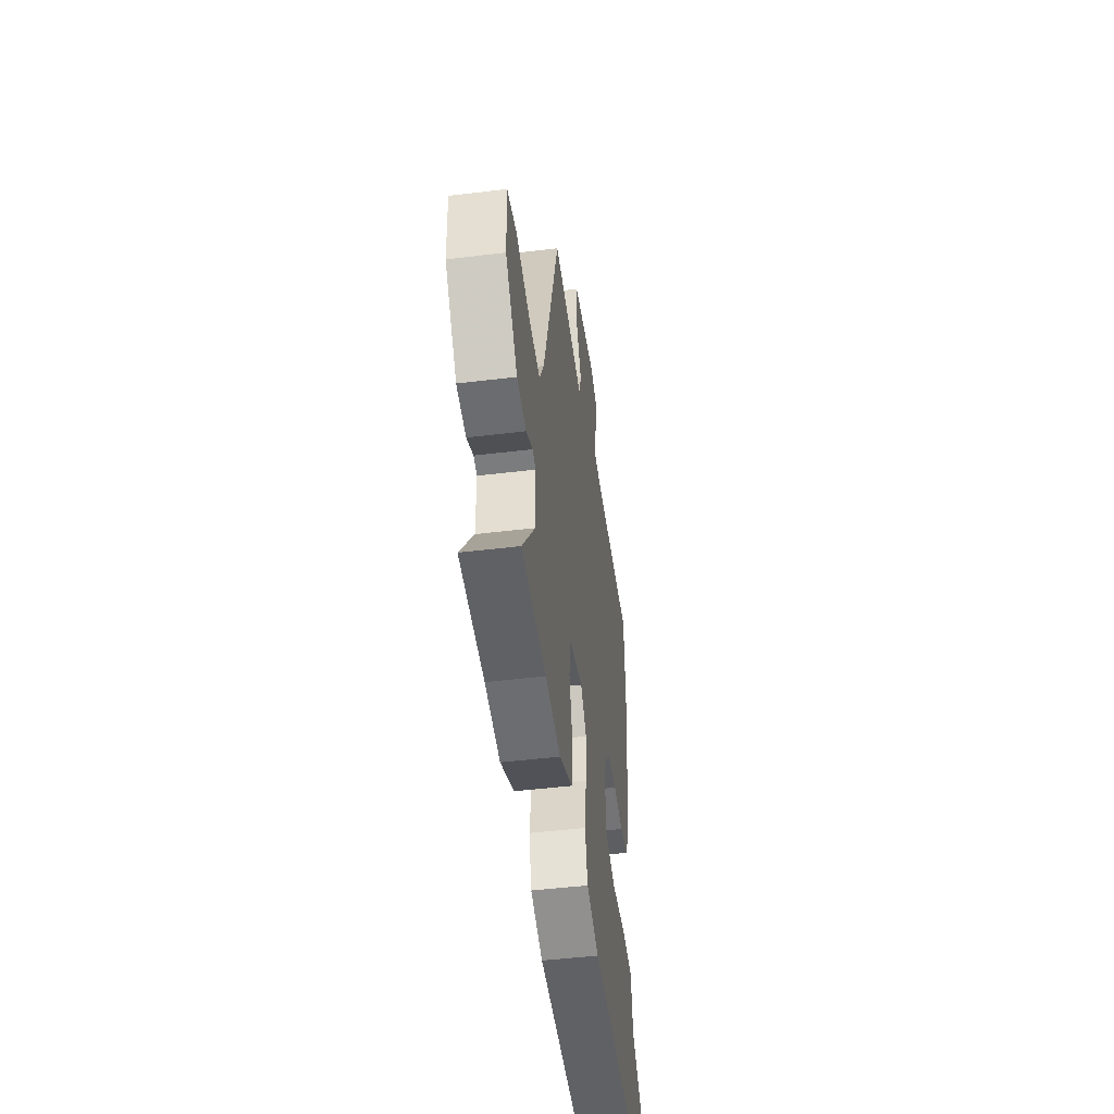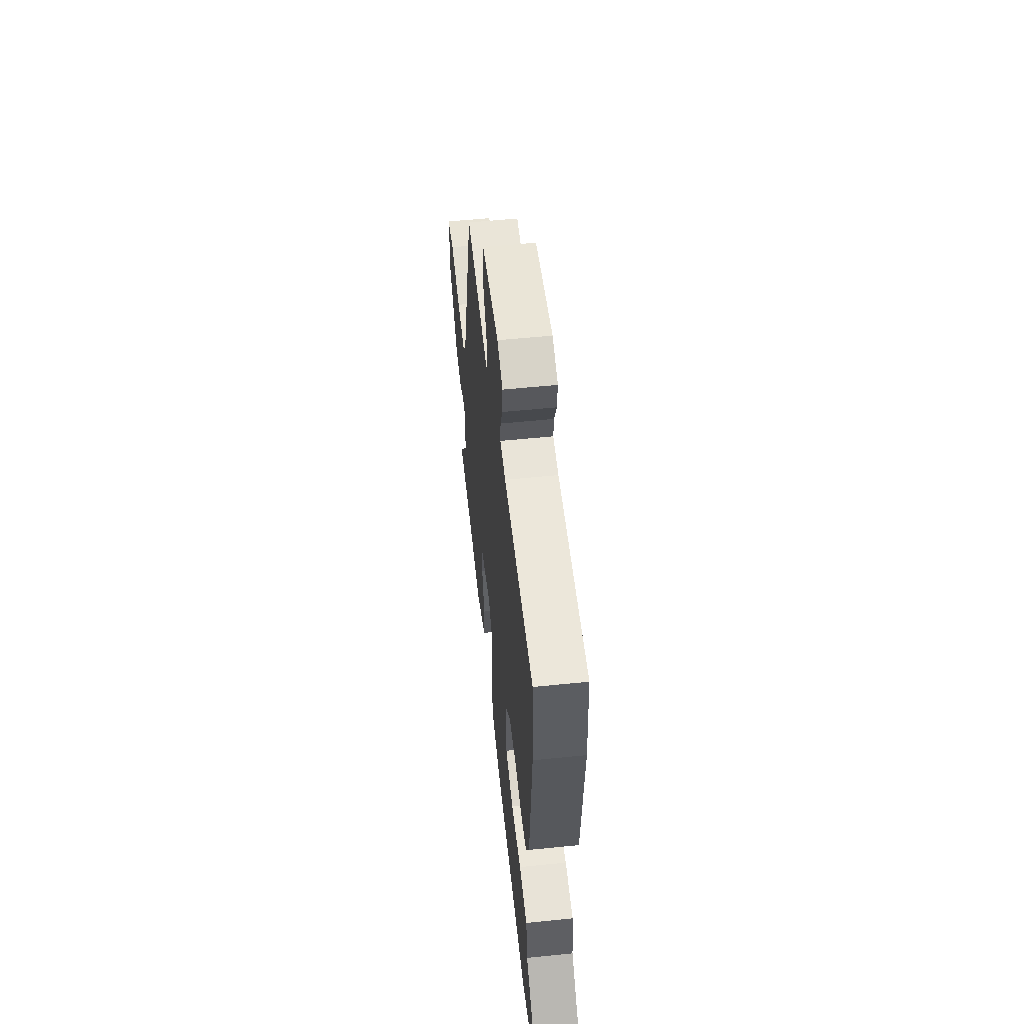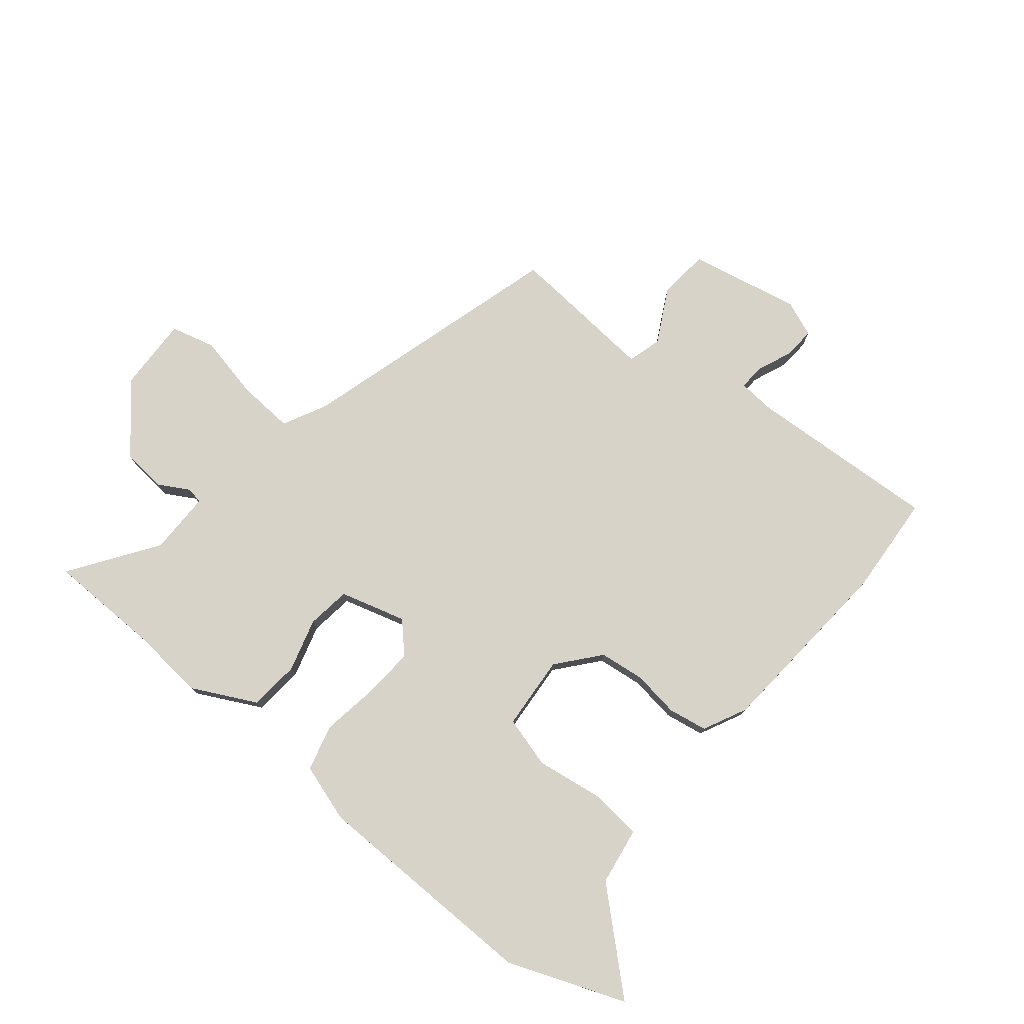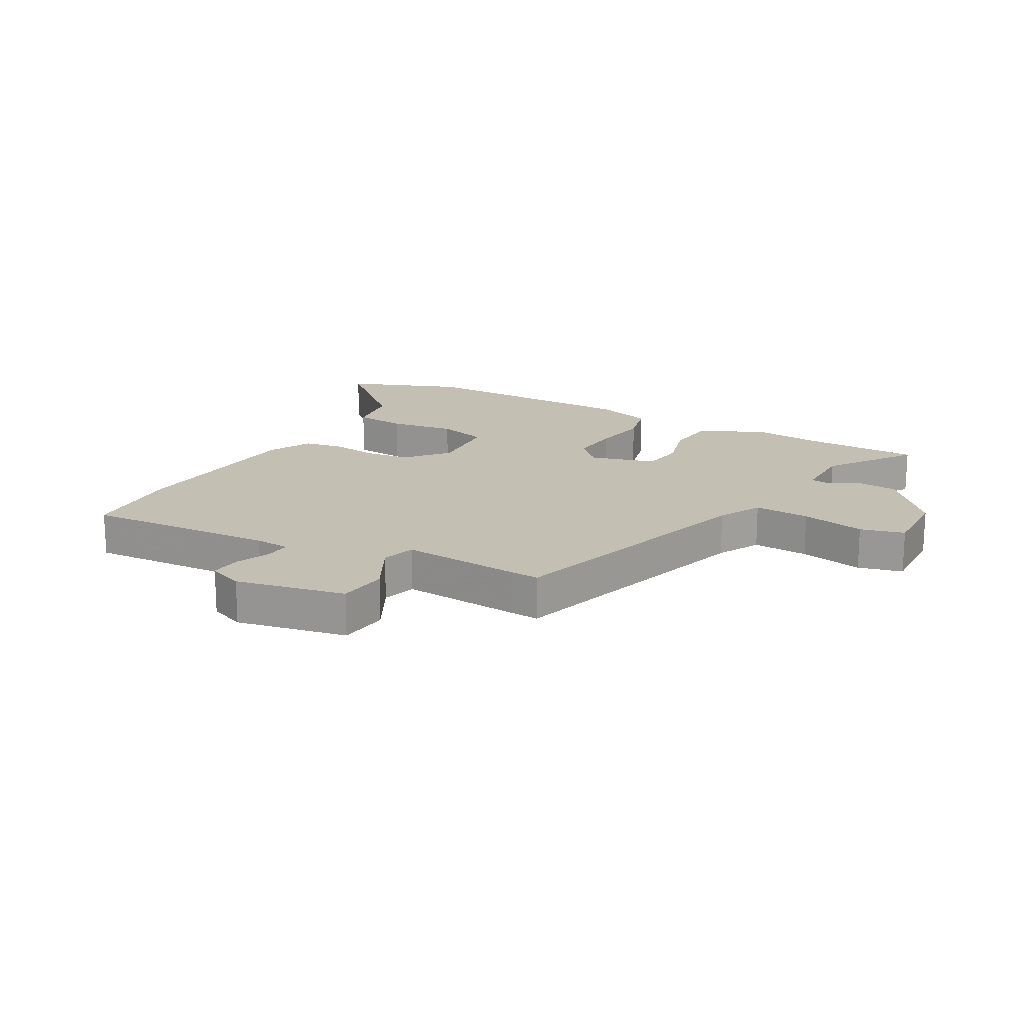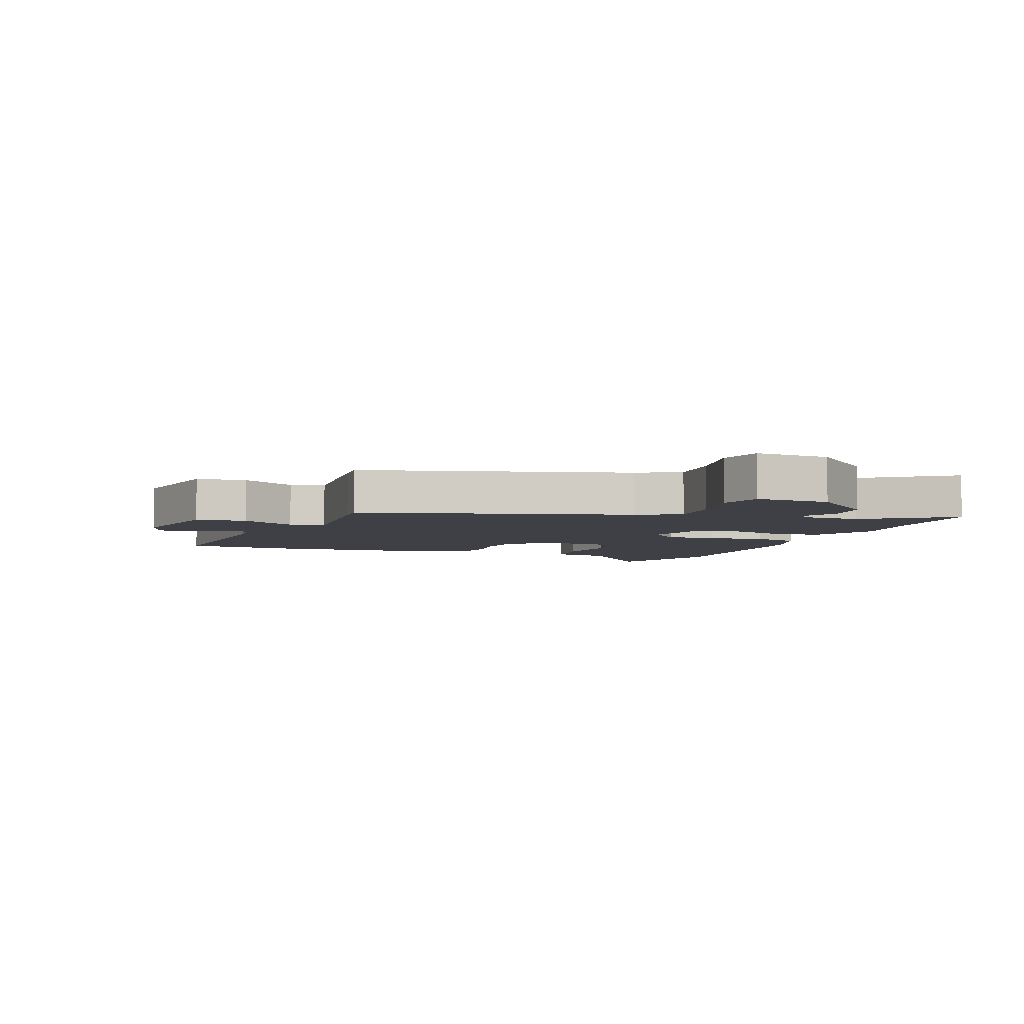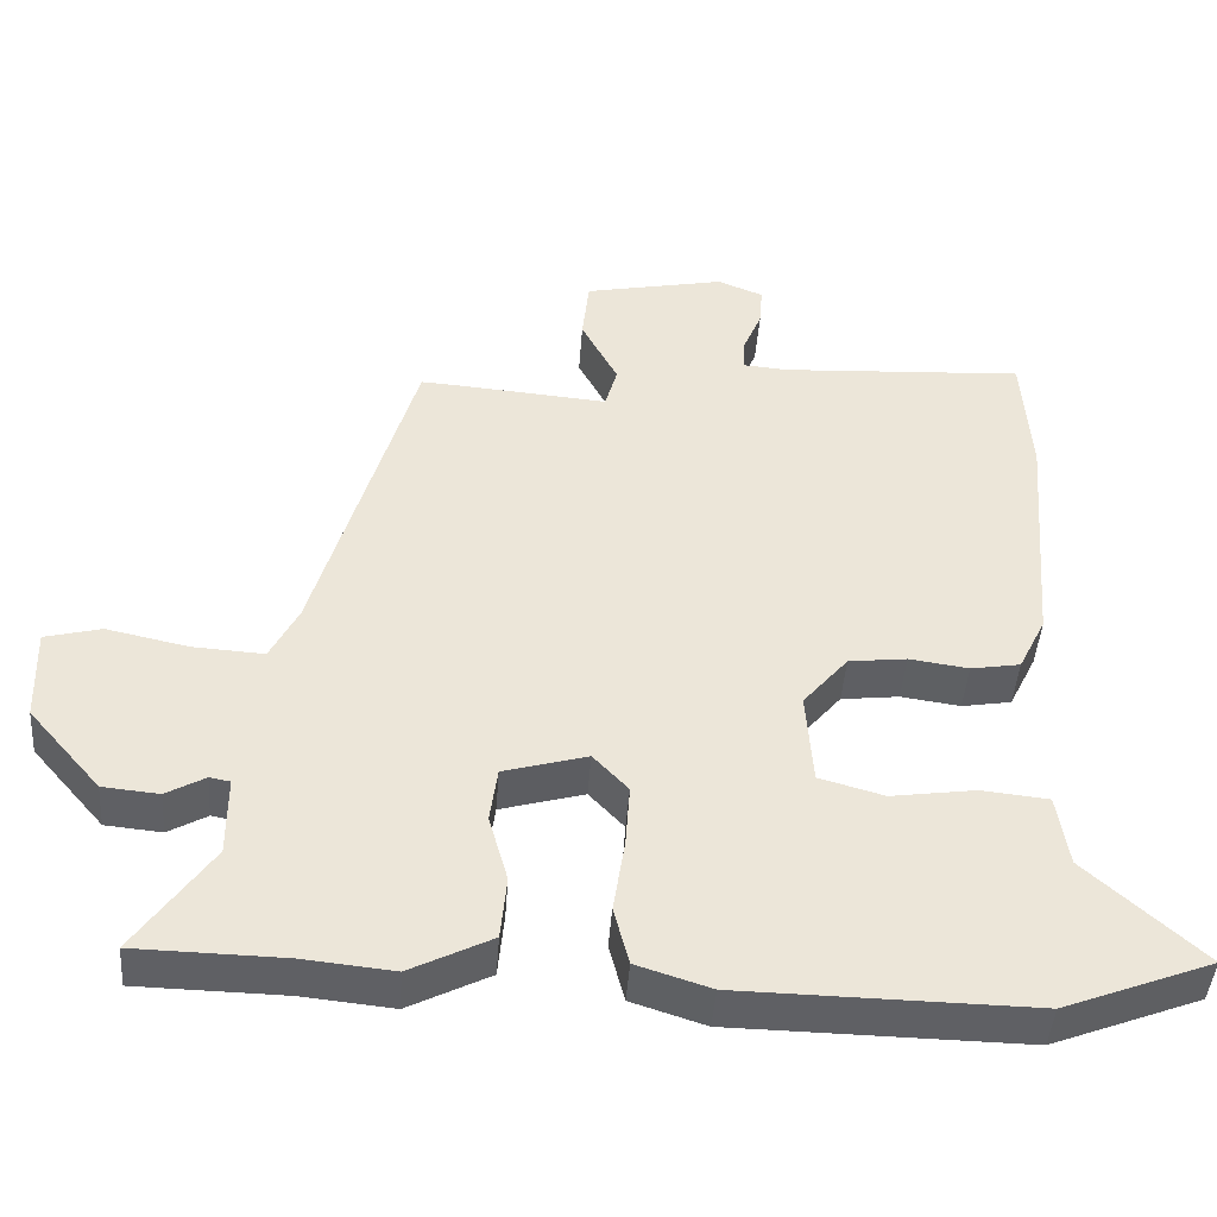
<metadata>
{"format":"obj","ext":"obj","renderer":"f3d","projection":"perspective","resolution":1024,"background":"white","views":[{"elev":-48.4,"azim":97.7,"up":"+Z"},{"elev":56.2,"azim":-96.1,"up":"+Z"},{"elev":77.1,"azim":-140.8,"up":"+Y"},{"elev":17.8,"azim":29.2,"up":"+Y"},{"elev":-5.2,"azim":68.9,"up":"+Y"},{"elev":-44.2,"azim":175.9,"up":"+Z"}]}
</metadata>
<code>
v 0.615 0.07 -0.498
v 0.421 0.07 -0.502
v 0.302 0.07 -0.514
v 0.195 0.07 -0.46
v 0.187 0.07 -0.376
v 0.212 0.07 -0.287
v 0.202 0.07 -0.214
v 0.092 0.07 -0.183
v 0.046 0.07 -0.232
v 0.052 0.07 -0.317
v 0.067 0.07 -0.412
v 0.047 0.07 -0.489
v -0.05 0.07 -0.52
v -0.433 0.07 -0.526
v -0.628 0.07 -0.451
v -0.476 0.07 -0.313
v -0.461 0.07 -0.217
v -0.373 0.07 -0.208
v -0.262 0.07 -0.224
v -0.177 0.07 -0.2
v -0.168 0.07 -0.076
v -0.227 0.07 -0.006
v -0.303 0.07 0.003
v -0.381 0.07 -0.008
v -0.446 0.07 0.003
v -0.482 0.07 0.076
v -0.507 0.07 0.389
v -0.496 0.07 0.559
v -0.174 0.07 0.541
v -0.115 0.07 0.546
v -0.118 0.07 0.589
v -0.142 0.07 0.647
v -0.146 0.07 0.7
v -0.086 0.07 0.724
v 0.099 0.07 0.687
v 0.108 0.07 0.603
v 0.06 0.07 0.512
v 0.076 0.07 0.455
v 0.278 0.07 0.472
v 0.325 0.07 0.475
v 0.454 0.07 0.031
v 0.491 0.07 -0.042
v 0.585 0.07 -0.036
v 0.692 0.07 -0.013
v 0.766 0.07 -0.032
v 0.762 0.07 -0.156
v 0.667 0.07 -0.266
v 0.593 0.07 -0.273
v 0.542 0.07 -0.244
v 0.515 0.07 -0.249
v 0.515 0.07 -0.354
v 0.615 0 -0.498
v 0.421 0 -0.502
v 0.302 0 -0.514
v 0.195 0 -0.46
v 0.187 0 -0.376
v 0.212 0 -0.287
v 0.202 0 -0.214
v 0.092 0 -0.183
v 0.046 0 -0.232
v 0.052 0 -0.317
v 0.067 0 -0.412
v 0.047 0 -0.489
v -0.05 0 -0.52
v -0.433 0 -0.526
v -0.628 0 -0.451
v -0.476 0 -0.313
v -0.461 0 -0.217
v -0.373 0 -0.208
v -0.262 0 -0.224
v -0.177 0 -0.2
v -0.168 0 -0.076
v -0.227 0 -0.006
v -0.303 0 0.003
v -0.381 0 -0.008
v -0.446 0 0.003
v -0.482 0 0.076
v -0.507 0 0.389
v -0.496 0 0.559
v -0.174 0 0.541
v -0.115 0 0.546
v -0.118 0 0.589
v -0.142 0 0.647
v -0.146 0 0.7
v -0.086 0 0.724
v 0.099 0 0.687
v 0.108 0 0.603
v 0.06 0 0.512
v 0.076 0 0.455
v 0.278 0 0.472
v 0.325 0 0.475
v 0.454 0 0.031
v 0.491 0 -0.042
v 0.585 0 -0.036
v 0.692 0 -0.013
v 0.766 0 -0.032
v 0.762 0 -0.156
v 0.667 0 -0.266
v 0.593 0 -0.273
v 0.542 0 -0.244
v 0.515 0 -0.249
v 0.515 0 -0.354
f 46 47 48 49
f 46 49 50
f 43 44 45 46
f 42 43 46 50
f 41 42 50 51
f 38 39 40 41
f 34 35 36 37
f 34 37 38
f 31 32 33 34
f 30 31 34 38
f 29 30 38 41
f 23 24 25 26
f 22 23 26 27
f 21 22 27 28
f 16 17 18 19
f 16 19 20
f 15 16 20
f 14 15 20
f 13 14 20
f 10 11 12 13
f 9 10 13 20
f 8 9 20 21
f 3 4 5 6
f 2 3 6 7
f 51 1 2 7
f 41 51 7
f 21 28 29 41
f 7 8 21 41
f 100 99 98 97
f 101 100 97
f 97 96 95 94
f 101 97 94 93
f 102 101 93 92
f 92 91 90 89
f 88 87 86 85
f 89 88 85
f 85 84 83 82
f 89 85 82 81
f 92 89 81 80
f 77 76 75 74
f 78 77 74 73
f 79 78 73 72
f 70 69 68 67
f 71 70 67
f 71 67 66
f 71 66 65
f 71 65 64
f 64 63 62 61
f 71 64 61 60
f 72 71 60 59
f 57 56 55 54
f 58 57 54 53
f 58 53 52 102
f 58 102 92
f 92 80 79 72
f 92 72 59 58
f 1 52 53 2
f 2 53 54 3
f 3 54 55 4
f 4 55 56 5
f 5 56 57 6
f 6 57 58 7
f 7 58 59 8
f 8 59 60 9
f 9 60 61 10
f 10 61 62 11
f 11 62 63 12
f 12 63 64 13
f 13 64 65 14
f 14 65 66 15
f 15 66 67 16
f 16 67 68 17
f 17 68 69 18
f 18 69 70 19
f 19 70 71 20
f 20 71 72 21
f 21 72 73 22
f 22 73 74 23
f 23 74 75 24
f 24 75 76 25
f 25 76 77 26
f 26 77 78 27
f 27 78 79 28
f 28 79 80 29
f 29 80 81 30
f 30 81 82 31
f 31 82 83 32
f 32 83 84 33
f 33 84 85 34
f 34 85 86 35
f 35 86 87 36
f 36 87 88 37
f 37 88 89 38
f 38 89 90 39
f 39 90 91 40
f 40 91 92 41
f 41 92 93 42
f 42 93 94 43
f 43 94 95 44
f 44 95 96 45
f 45 96 97 46
f 46 97 98 47
f 47 98 99 48
f 48 99 100 49
f 49 100 101 50
f 50 101 102 51
f 51 102 52 1

</code>
